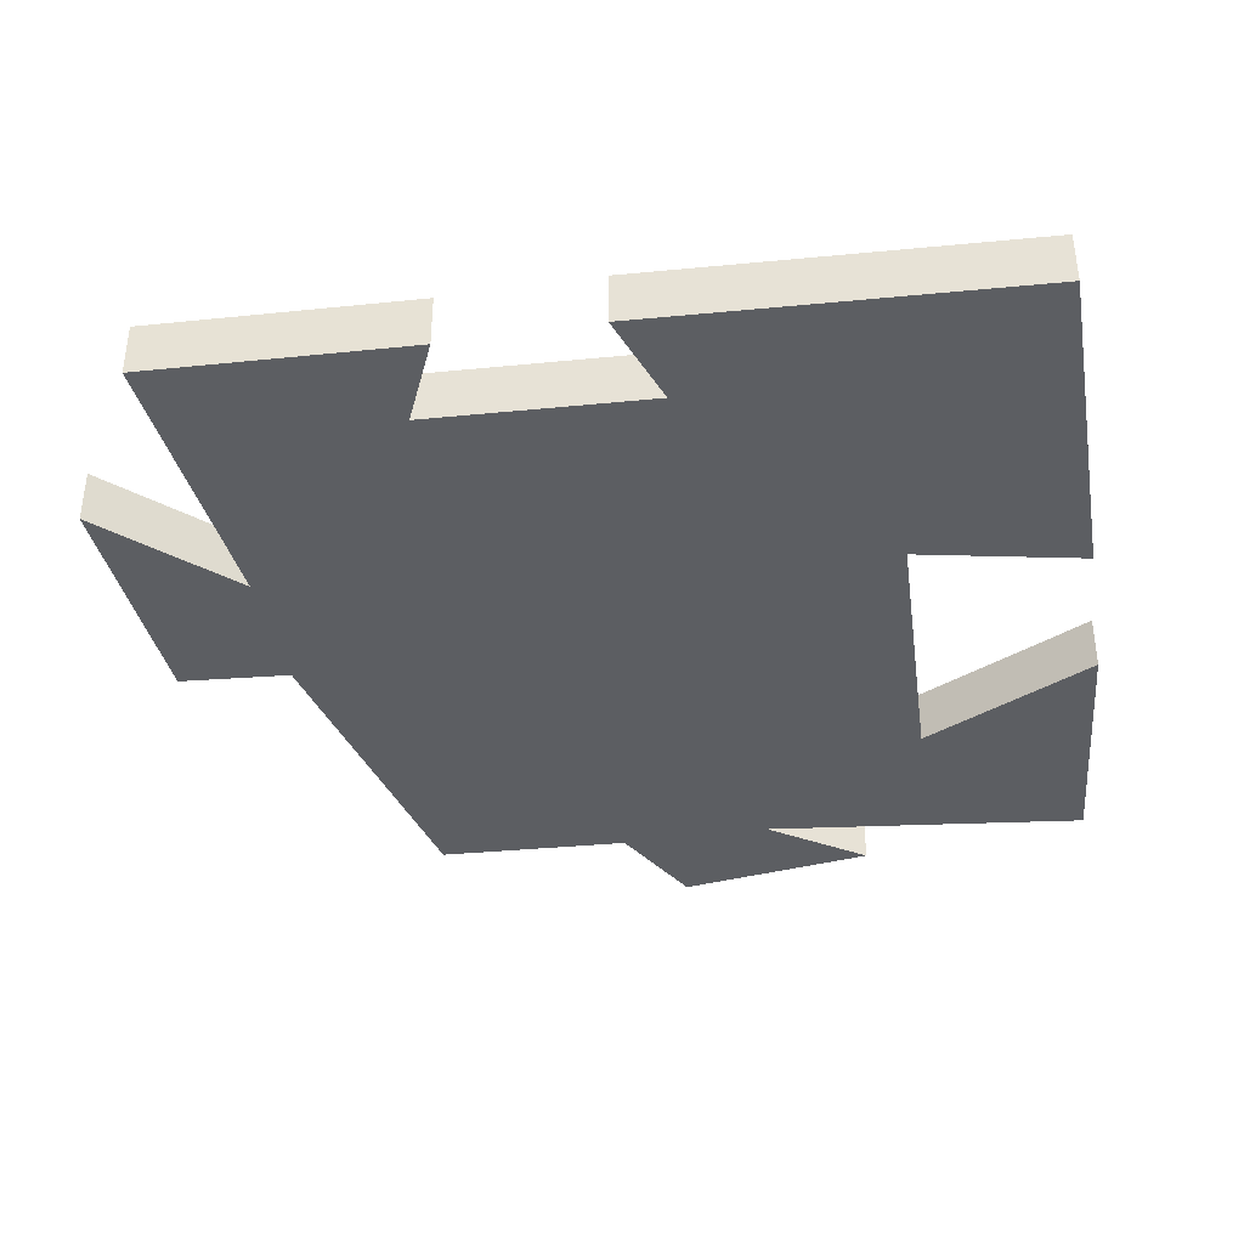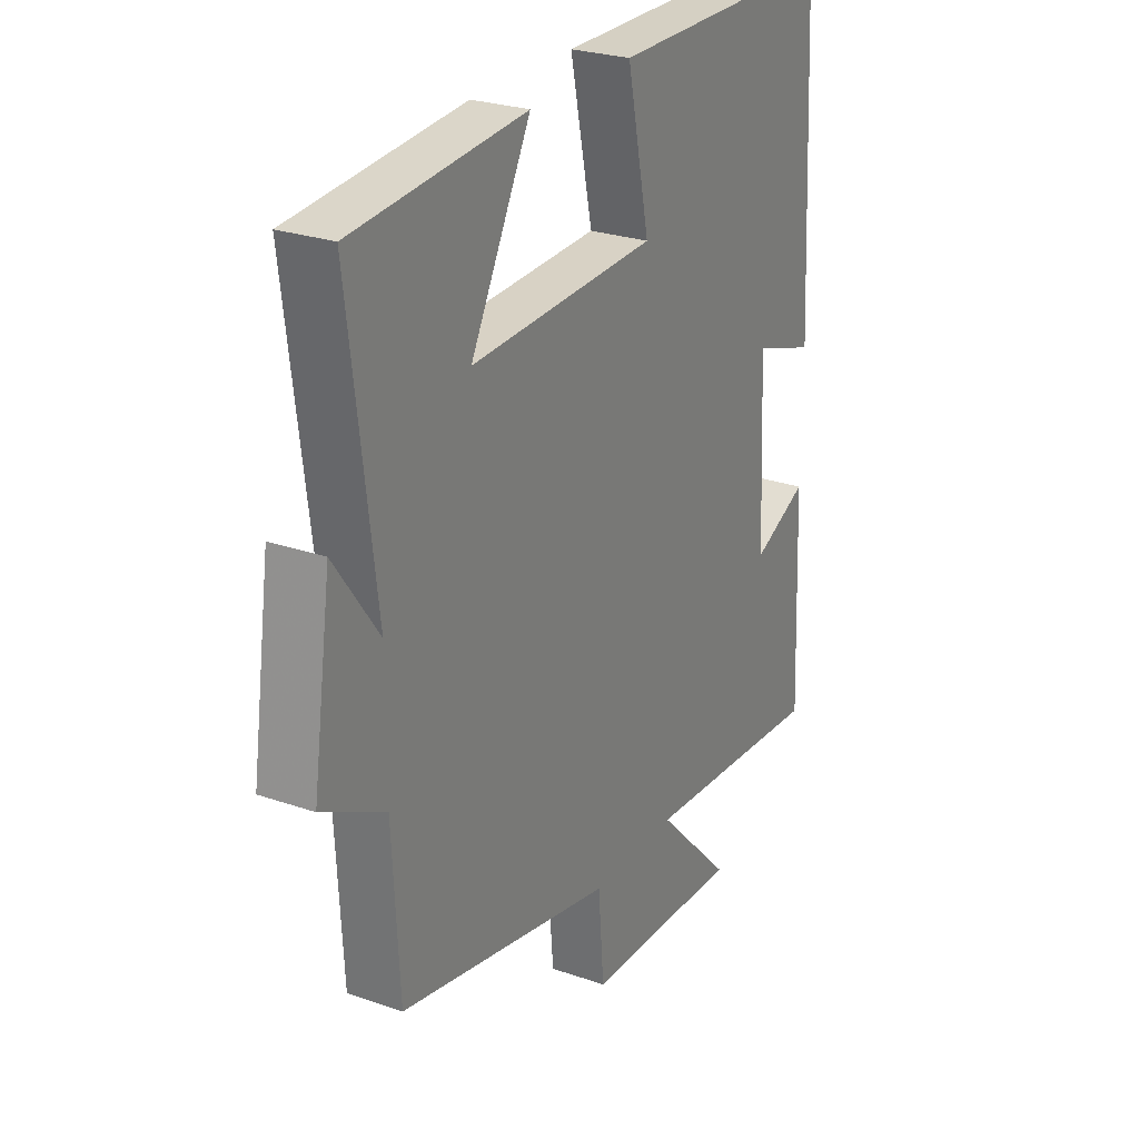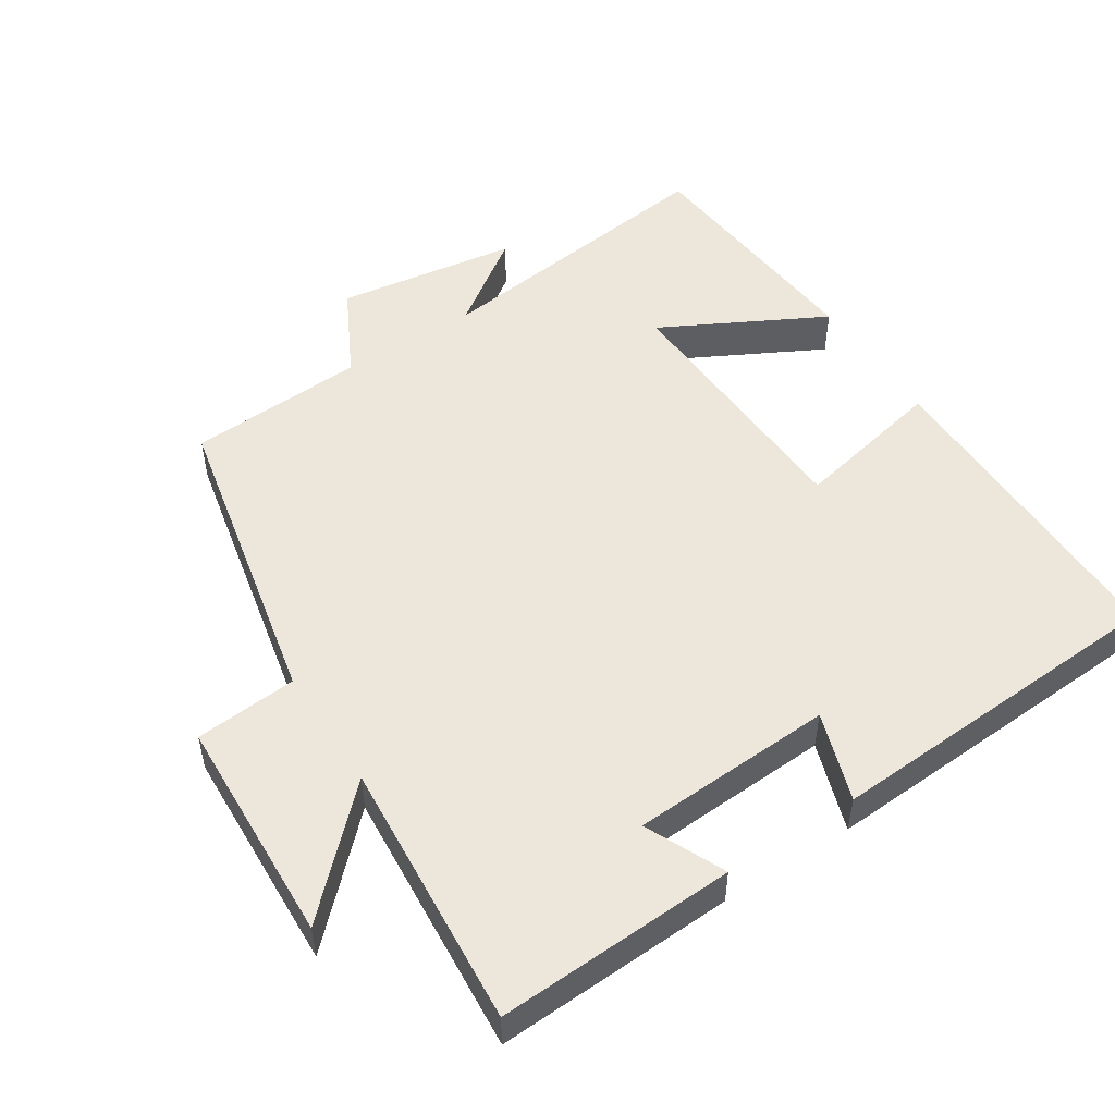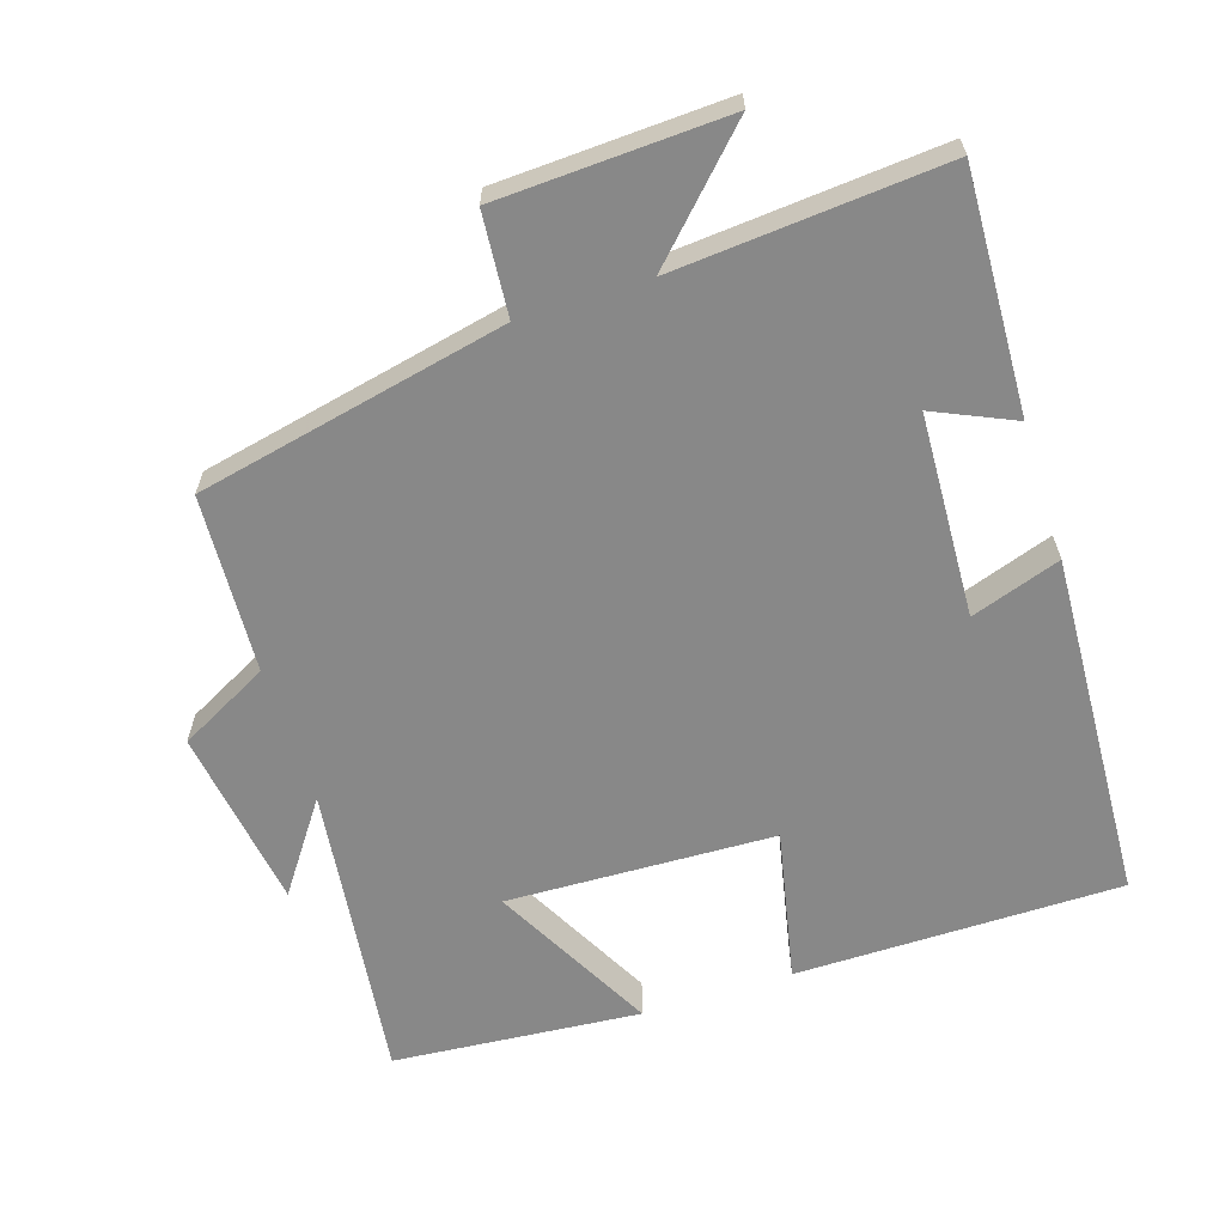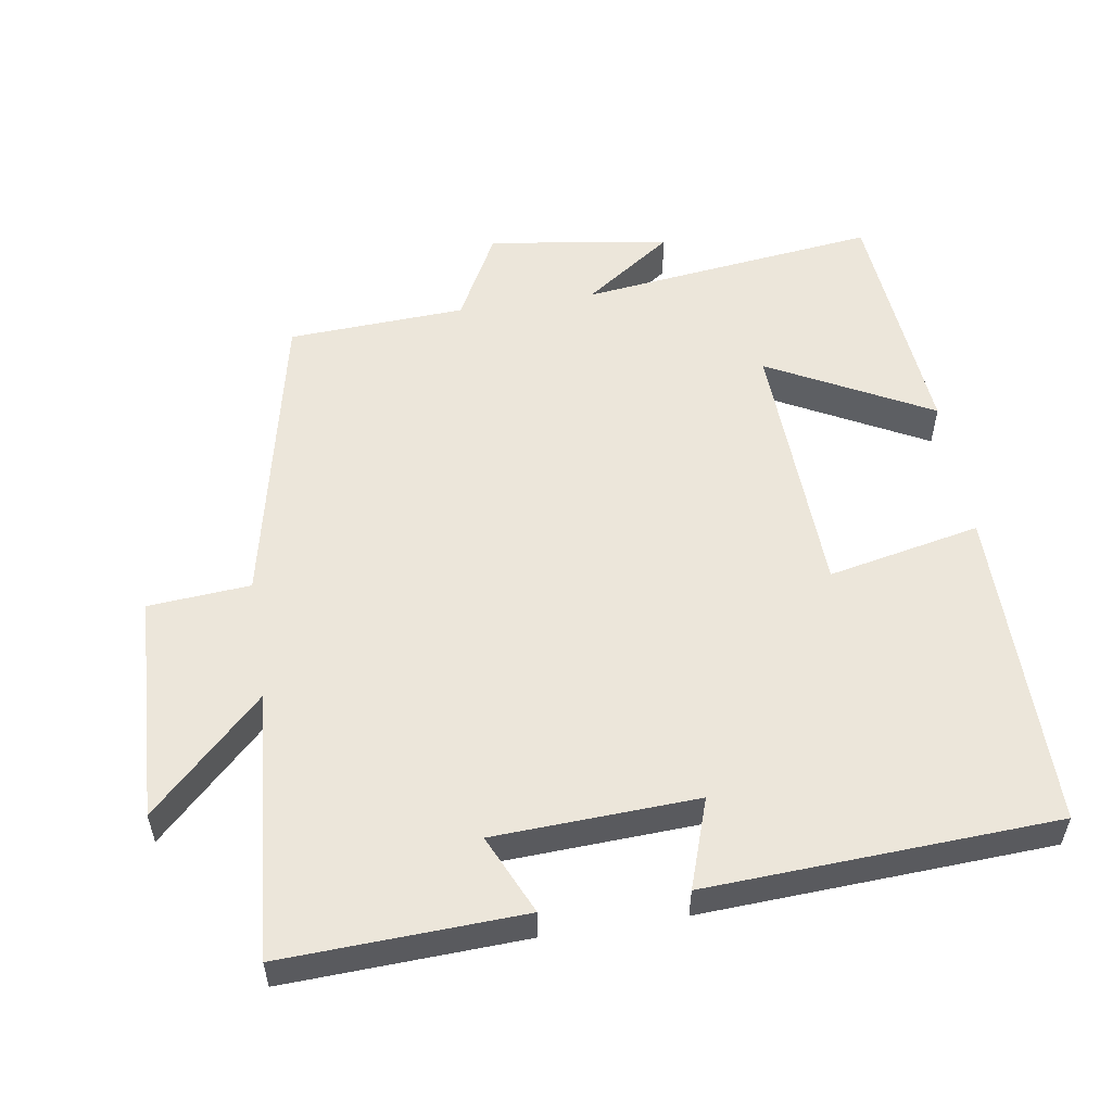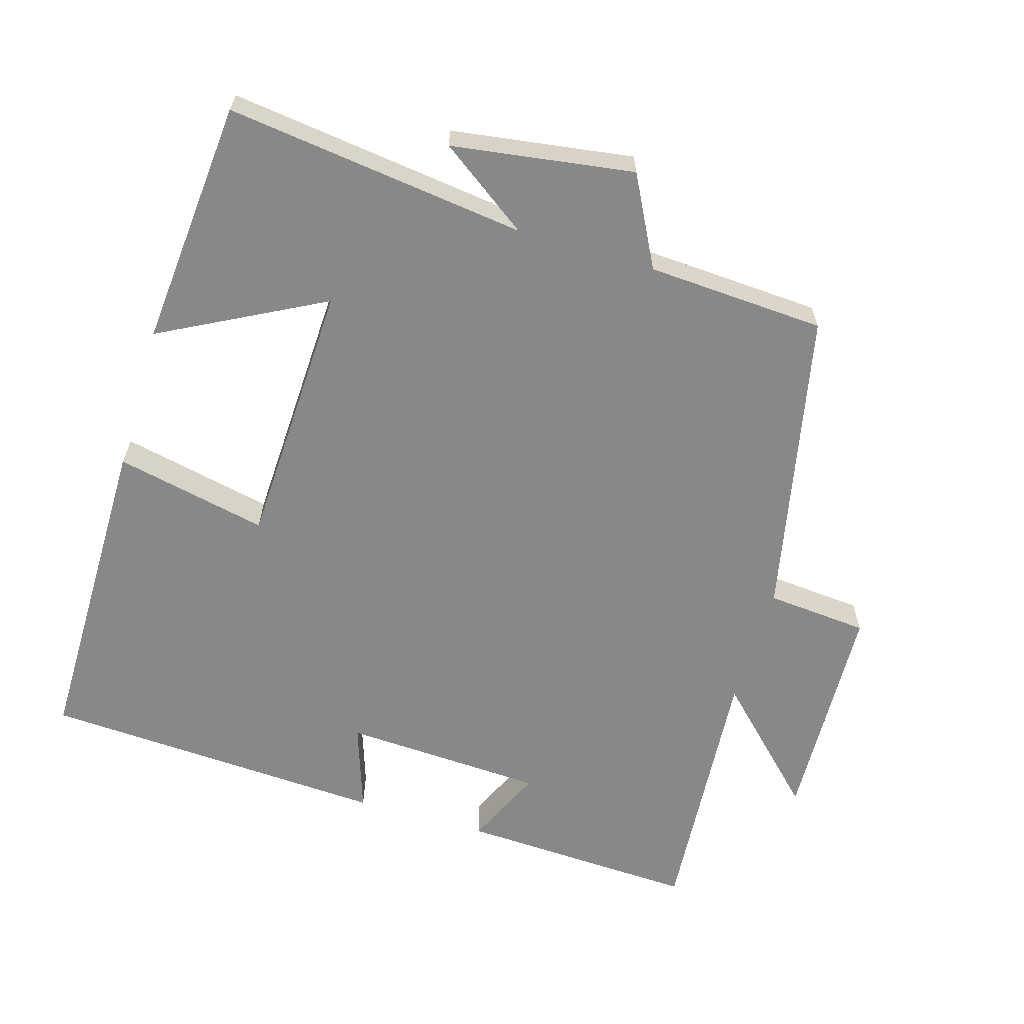
<metadata>
{"format":"obj","ext":"obj","renderer":"f3d","projection":"perspective","resolution":1024,"background":"white","views":[{"elev":-38.0,"azim":-80.0,"up":"+Y"},{"elev":26.1,"azim":118.8,"up":"+Z"},{"elev":51.0,"azim":-123.0,"up":"+Y"},{"elev":-62.9,"azim":-162.1,"up":"+Y"},{"elev":54.3,"azim":-98.9,"up":"+Y"},{"elev":-62.7,"azim":73.3,"up":"+Y"}]}
</metadata>
<code>
v 0.553 0.07 0.47
v 0.5 0.07 0.044
v 0.59 0.07 0.171
v 0.628 0.07 -0.087
v 0.5 0.07 -0.154
v 0.486 0.07 -0.407
v 0.047 0.07 -0.5
v 0.035 0.07 -0.645
v -0.289 0.07 -0.659
v -0.133 0.07 -0.5
v -0.515 0.07 -0.53
v -0.5 0.07 -0.19
v -0.387 0.07 -0.241
v -0.373 0.07 0.047
v -0.5 0.07 0.004
v -0.474 0.07 0.499
v -0.011 0.07 0.5
v -0.057 0.07 0.283
v 0.323 0.07 0.269
v 0.201 0.07 0.5
v 0.553 0 0.47
v 0.5 0 0.044
v 0.59 0 0.171
v 0.628 0 -0.087
v 0.5 0 -0.154
v 0.486 0 -0.407
v 0.047 0 -0.5
v 0.035 0 -0.645
v -0.289 0 -0.659
v -0.133 0 -0.5
v -0.515 0 -0.53
v -0.5 0 -0.19
v -0.387 0 -0.241
v -0.373 0 0.047
v -0.5 0 0.004
v -0.474 0 0.499
v -0.011 0 0.5
v -0.057 0 0.283
v 0.323 0 0.269
v 0.201 0 0.5
f 19 20 1 2
f 18 19 2
f 16 17 18
f 15 16 18
f 14 15 18
f 13 14 18 2
f 10 11 12 13
f 10 13 2
f 7 8 9 10
f 7 10 2
f 6 7 2
f 5 6 2
f 2 3 4 5
f 22 21 40 39
f 22 39 38
f 38 37 36
f 38 36 35
f 38 35 34
f 22 38 34 33
f 33 32 31 30
f 22 33 30
f 30 29 28 27
f 22 30 27
f 22 27 26
f 22 26 25
f 25 24 23 22
f 1 21 22 2
f 2 22 23 3
f 3 23 24 4
f 4 24 25 5
f 5 25 26 6
f 6 26 27 7
f 7 27 28 8
f 8 28 29 9
f 9 29 30 10
f 10 30 31 11
f 11 31 32 12
f 12 32 33 13
f 13 33 34 14
f 14 34 35 15
f 15 35 36 16
f 16 36 37 17
f 17 37 38 18
f 18 38 39 19
f 19 39 40 20
f 20 40 21 1

</code>
